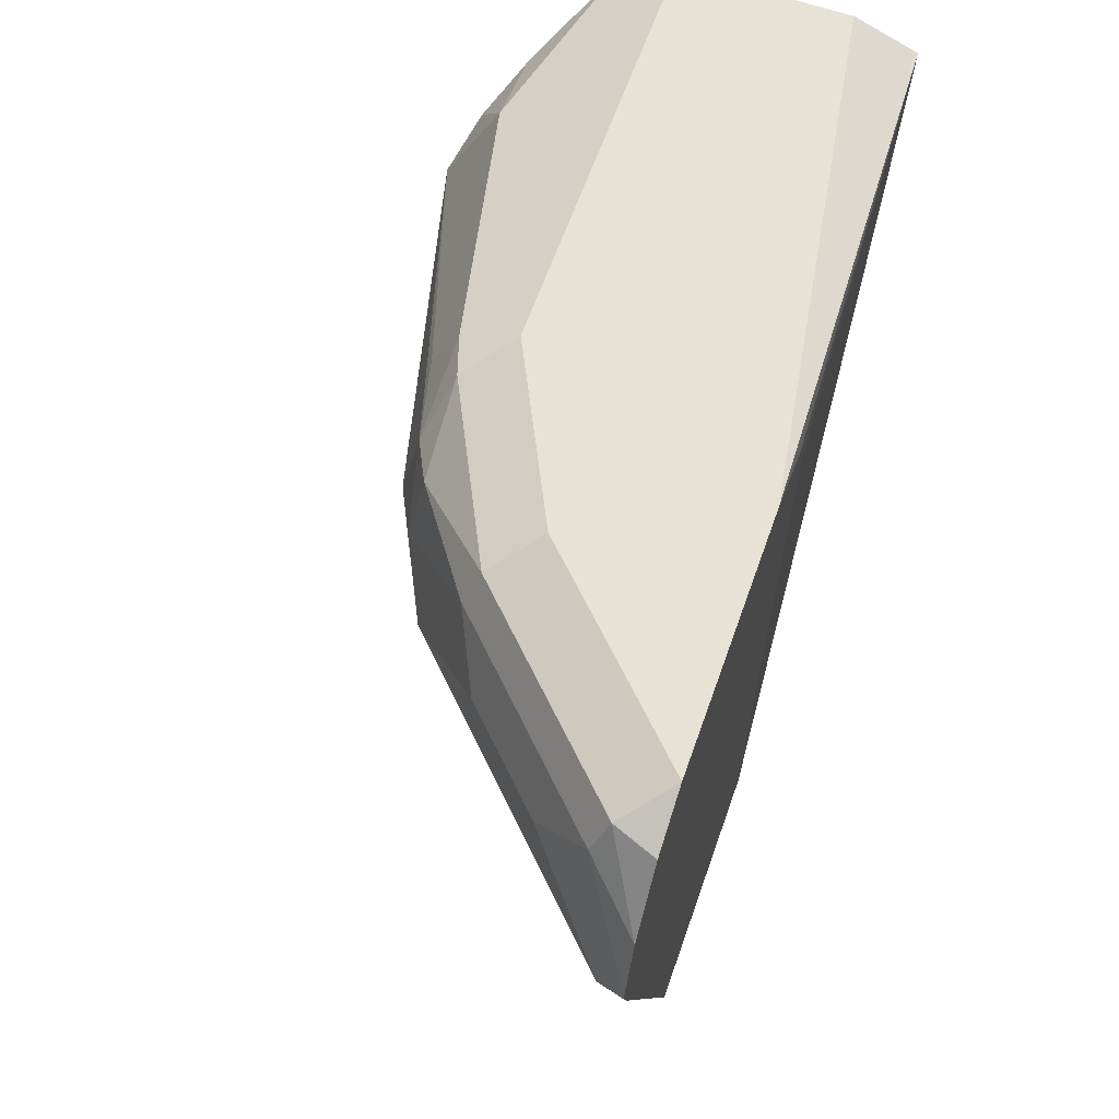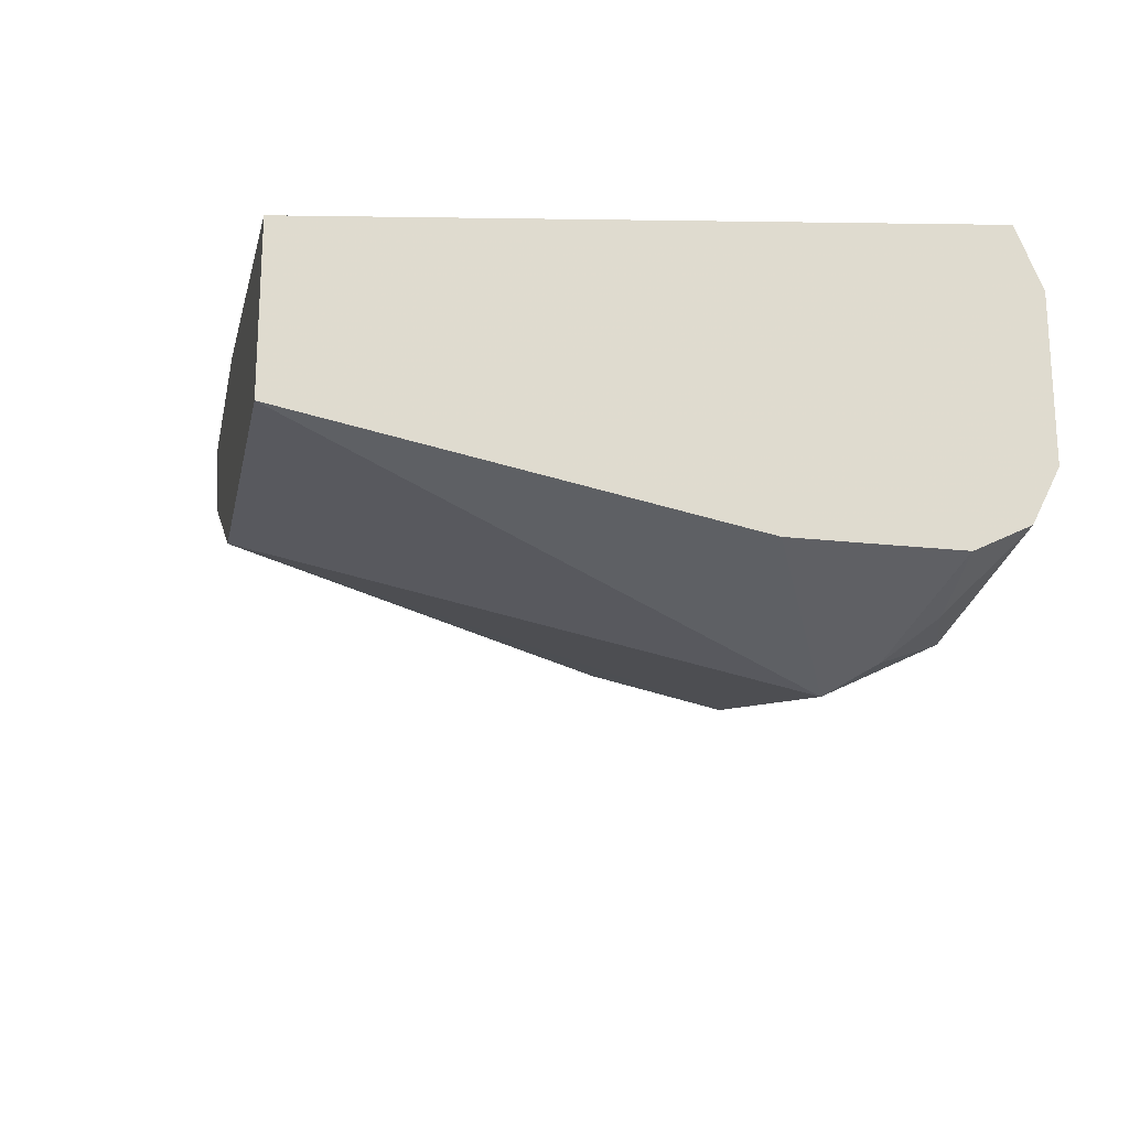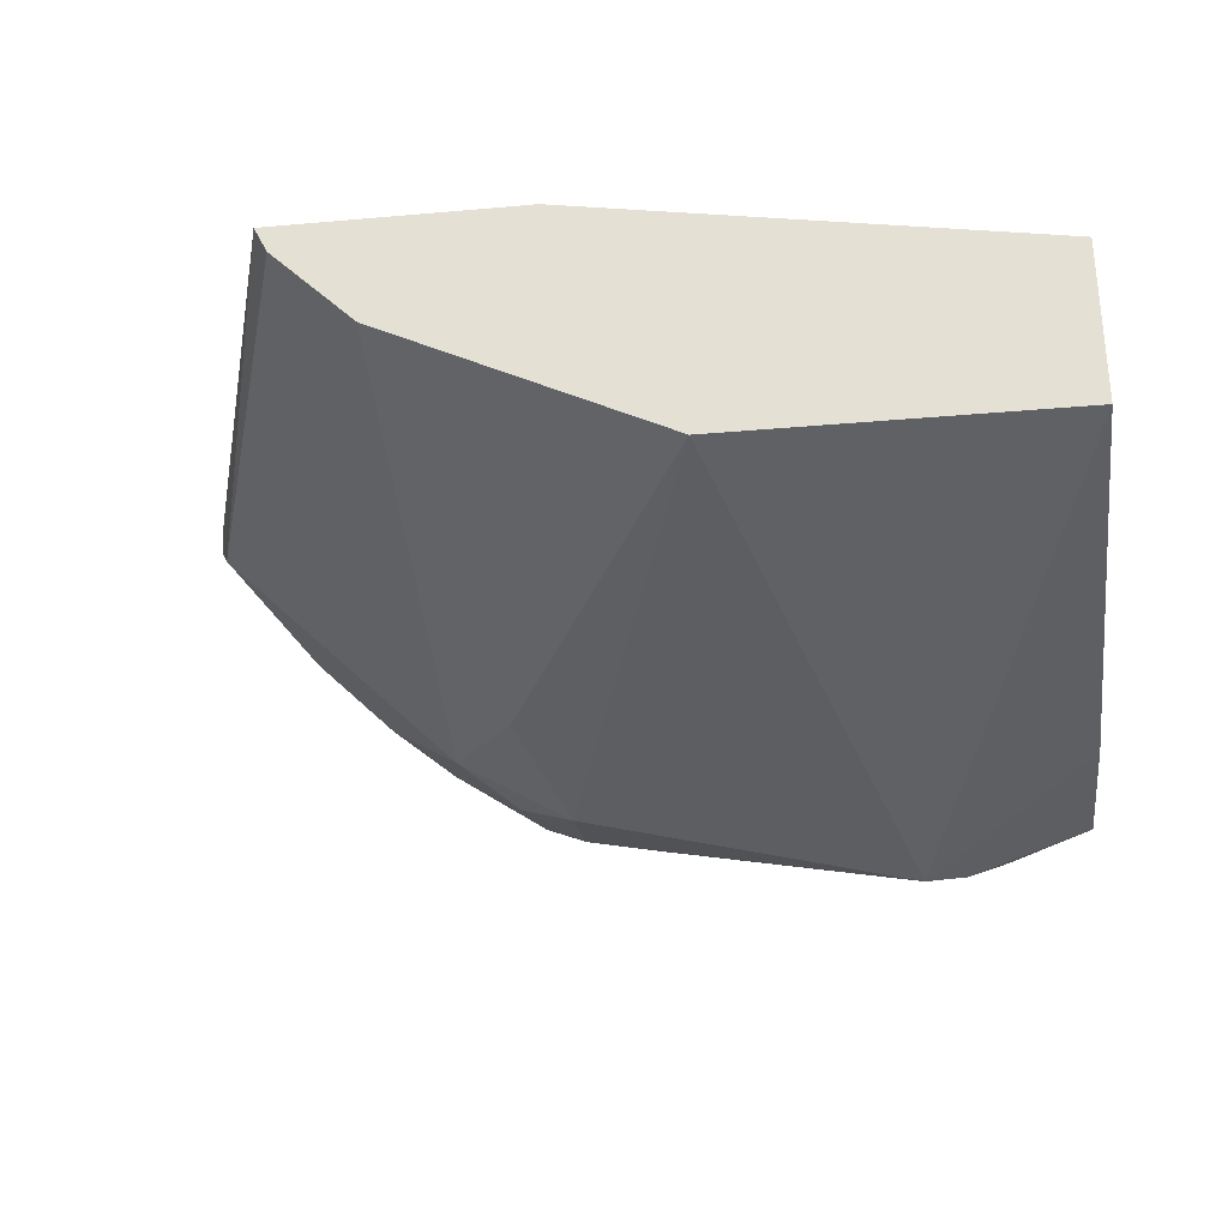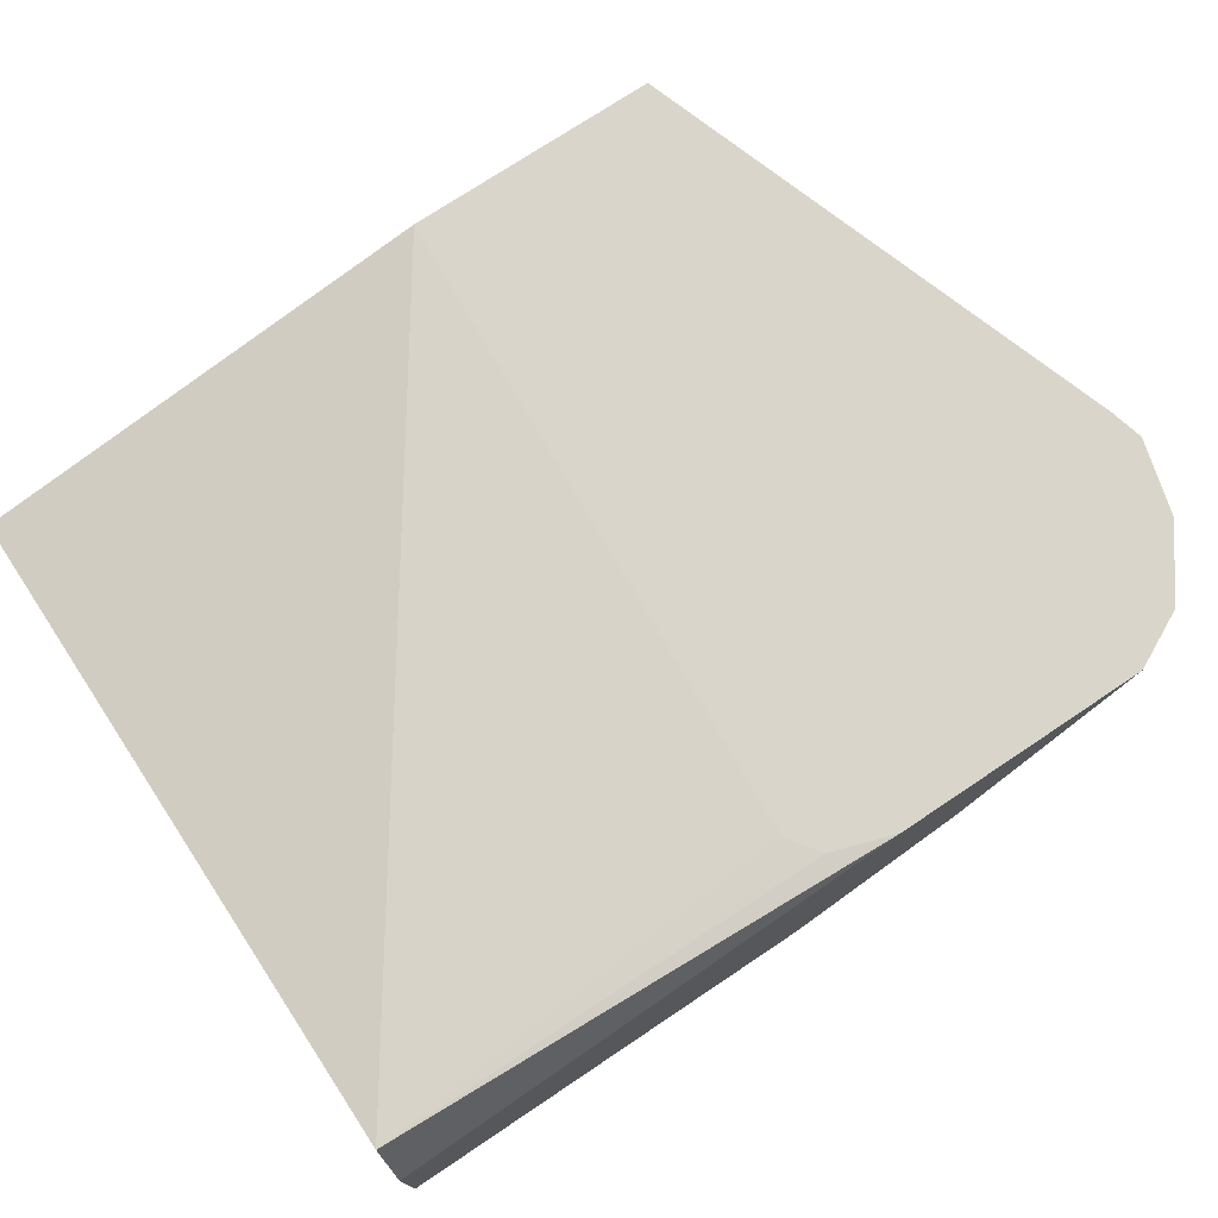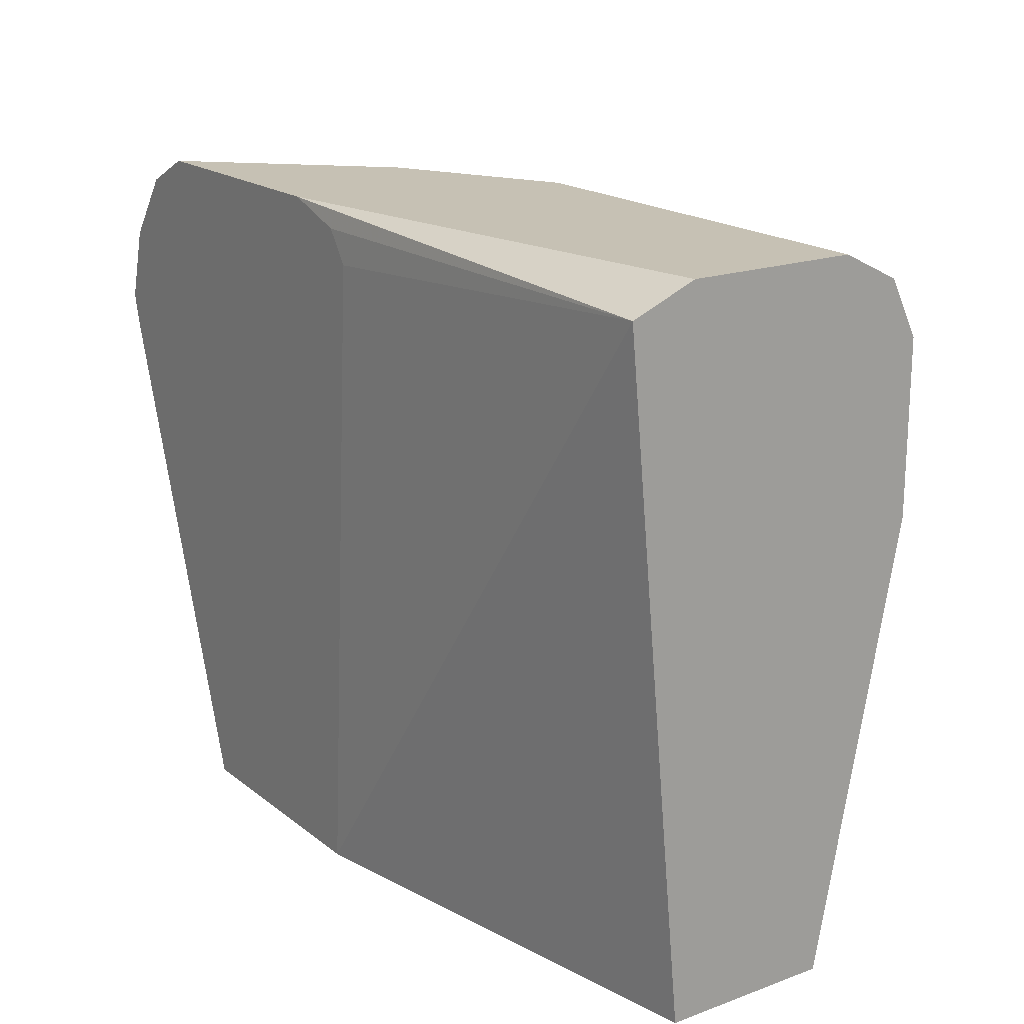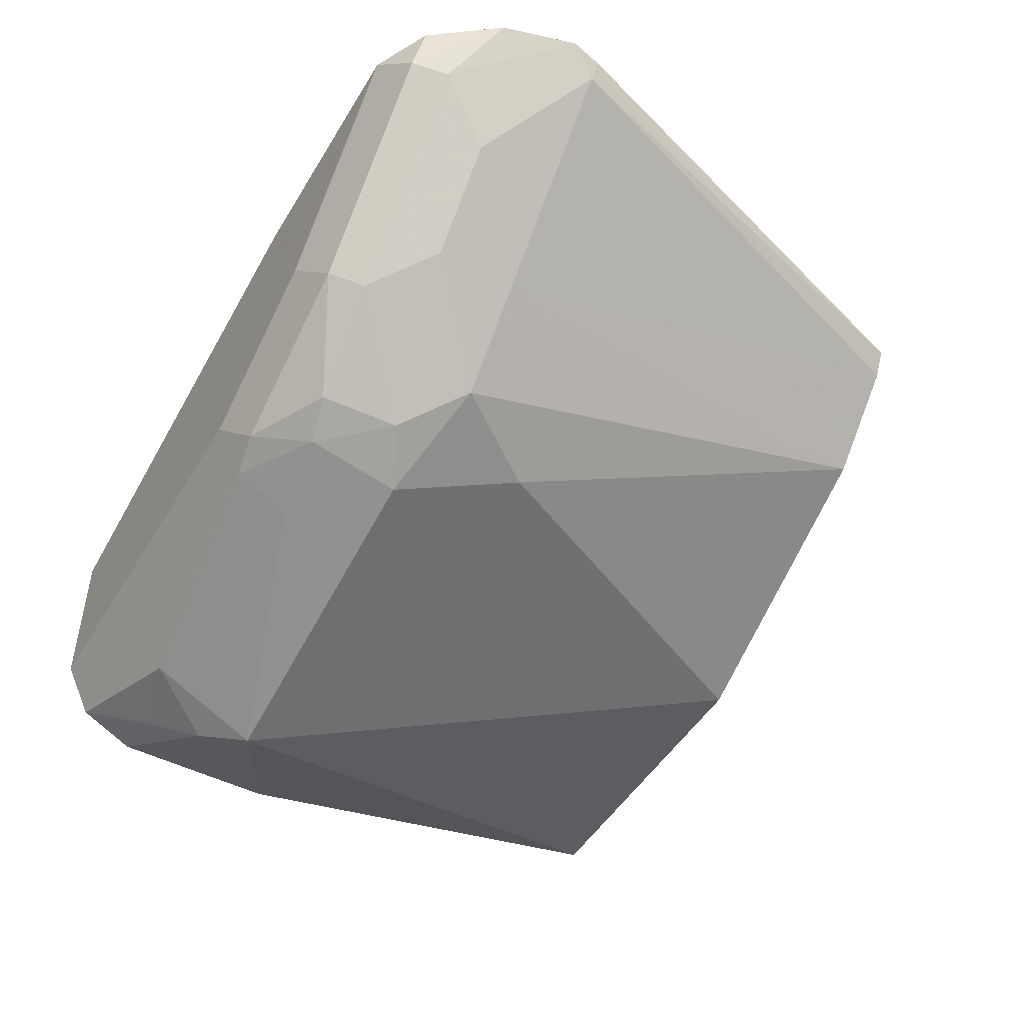
<metadata>
{"format":"obj","ext":"obj","renderer":"f3d","projection":"perspective","resolution":1024,"background":"white","views":[{"elev":62.9,"azim":-70.6,"up":"+Y"},{"elev":-20.0,"azim":78.4,"up":"+Z"},{"elev":-30.4,"azim":7.3,"up":"+Z"},{"elev":74.4,"azim":146.3,"up":"+Z"},{"elev":18.6,"azim":55.1,"up":"+Y"},{"elev":-48.3,"azim":-119.9,"up":"+Z"}]}
</metadata>
<code>
v 0.06398 0.7374 -0.1924
v 0.06398 0.7274 -0.1681
v 0.06398 0.7374 -0.2565
v -0.1282 0.7374 -0.1604
v 0.06398 0.4739 -0.1924
v -0.1277 0.7373 -0.1604
v -0.1042 0.7295 -0.1604
v -0.09588 0.7174 -0.1604
v -0.1122 0.4739 -0.1604
v 0.06398 0.7374 -0.2566
v -0.09621 0.7374 -0.2565
v -0.1923 0.7374 -0.1604
v 0.06398 0.4739 -0.2565
v -0.2083 0.4739 -0.1604
v 0.06398 0.7267 -0.2779
v -1.445e-05 0.716 -0.2992
v -0.1122 0.7294 -0.2725
v -0.1763 0.7294 -0.2405
v -0.1603 0.7374 -0.2244
v -0.1923 0.7374 -0.1924
v -0.2244 0.7374 -0.1604
v 0.06398 0.6412 -0.2886
v -0.06414 0.4739 -0.2565
v -1.445e-05 0.6733 -0.3206
v -0.2693 0.6605 -0.1604
v -0.2672 0.6626 -0.171
v -0.2049 0.4739 -0.1674
v 0.06398 0.7266 -0.278
v 0.03203 0.7054 -0.3006
v 0.01602 0.6893 -0.3126
v -1.445e-05 0.6947 -0.3099
v -0.09621 0.7267 -0.2779
v -0.1282 0.7094 -0.2805
v -0.1443 0.7134 -0.2725
v -0.1817 0.716 -0.2458
v -0.2458 0.716 -0.1817
v -0.2405 0.7294 -0.1764
v -0.2245 0.7374 -0.1604
v 0.06398 0.6733 -0.2886
v -0.07122 0.4739 -0.253
v -0.1443 0.6252 -0.2725
v -0.1282 0.6733 -0.2886
v 0.06398 0.7051 -0.2886
v -0.09621 0.7054 -0.2886
v -0.2725 0.6732 -0.1604
v -0.2351 0.6947 -0.2031
v -0.2031 0.6947 -0.2351
v -0.2031 0.6626 -0.2351
v -0.2031 0.4739 -0.171
v 0.06398 0.7054 -0.2886
v -0.1496 0.684 -0.2779
v -0.2644 0.7014 -0.1604
v -0.2458 0.7268 -0.1604
v -0.1033 0.4739 -0.2369
v -0.171 0.4739 -0.2031
v -0.171 0.6626 -0.2672
f 23 42 24
f 23 40 41
f 23 41 42
f 24 31 30
f 25 45 26
f 24 43 39
f 24 42 33
f 24 33 44
f 24 44 31
f 24 30 43
f 22 24 39
f 16 44 32
f 20 37 21
f 19 37 20
f 18 34 35
f 18 37 19
f 18 36 37
f 18 35 36
f 17 34 18
f 17 33 34
f 17 32 33
f 16 32 17
f 26 45 46
f 21 37 38
f 26 46 47
f 36 46 45
f 26 48 49
f 16 31 44
f 48 55 49
f 48 56 55
f 47 56 48
f 42 56 51
f 41 56 42
f 41 55 56
f 41 54 55
f 40 54 41
f 37 53 38
f 36 47 46
f 26 47 48
f 36 52 37
f 35 56 47
f 35 51 56
f 35 47 36
f 34 51 35
f 33 51 34
f 33 42 51
f 32 44 33
f 30 50 43
f 29 50 30
f 28 50 29
f 26 49 27
f 36 45 52
f 16 30 31
f 37 52 53
f 16 28 29
f 4 21 38
f 4 12 21
f 3 10 11
f 2 9 5
f 2 8 9
f 2 7 8
f 2 6 7
f 2 4 6
f 1 4 2
f 1 20 12
f 1 19 20
f 4 38 53
f 1 11 19
f 1 10 3
f 1 15 10
f 1 28 15
f 1 50 28
f 1 43 50
f 1 39 43
f 1 22 39
f 1 13 22
f 1 5 13
f 1 2 5
f 16 29 30
f 1 3 11
f 4 53 52
f 1 12 4
f 4 45 25
f 15 28 16
f 14 26 27
f 4 52 45
f 13 24 22
f 13 23 24
f 12 20 21
f 11 18 19
f 11 17 18
f 10 17 11
f 10 16 17
f 10 15 16
f 5 23 13
f 14 25 26
f 5 54 40
f 5 40 23
f 4 25 14
f 4 9 8
f 4 8 7
f 4 7 6
f 5 9 14
f 4 14 9
f 5 27 49
f 5 49 55
f 5 55 54
f 5 14 27

</code>
